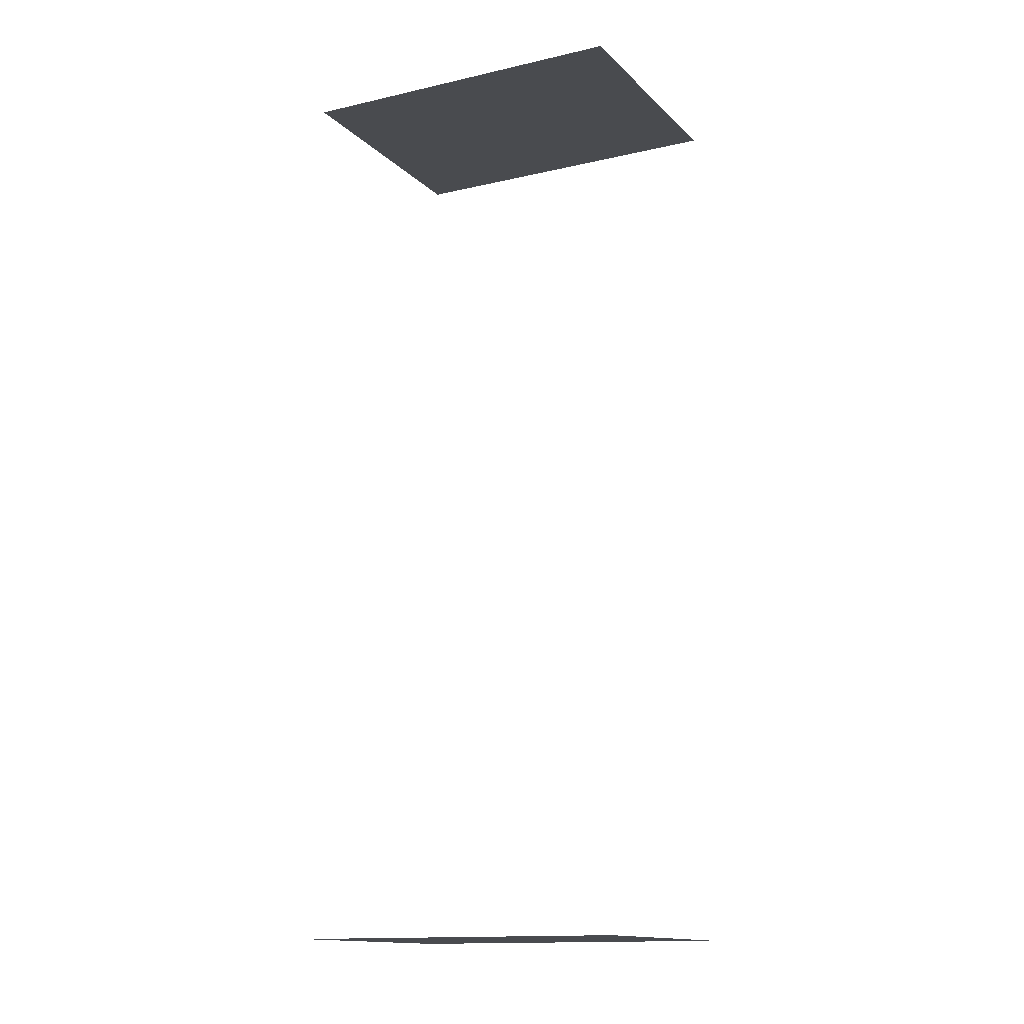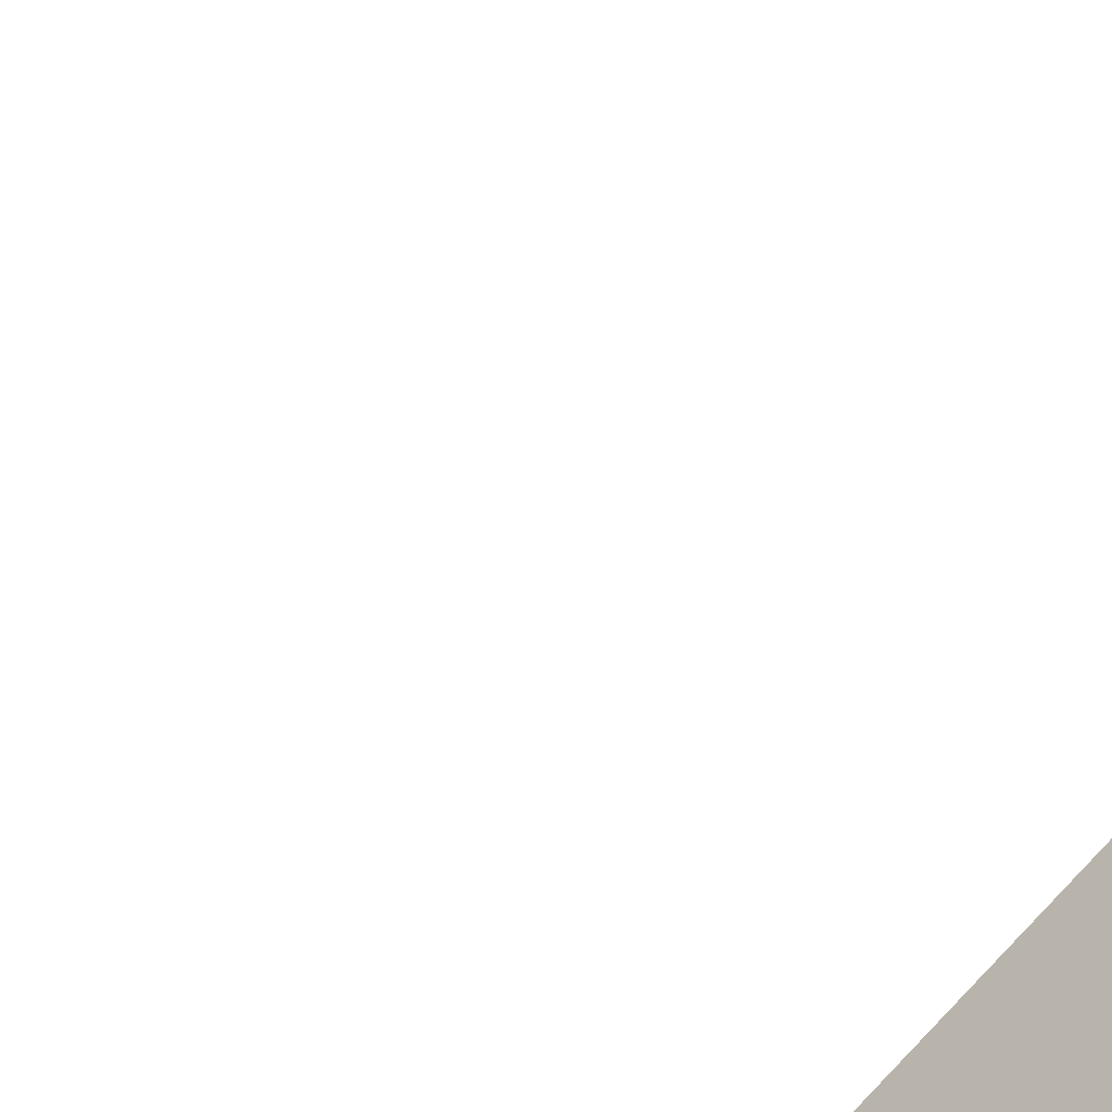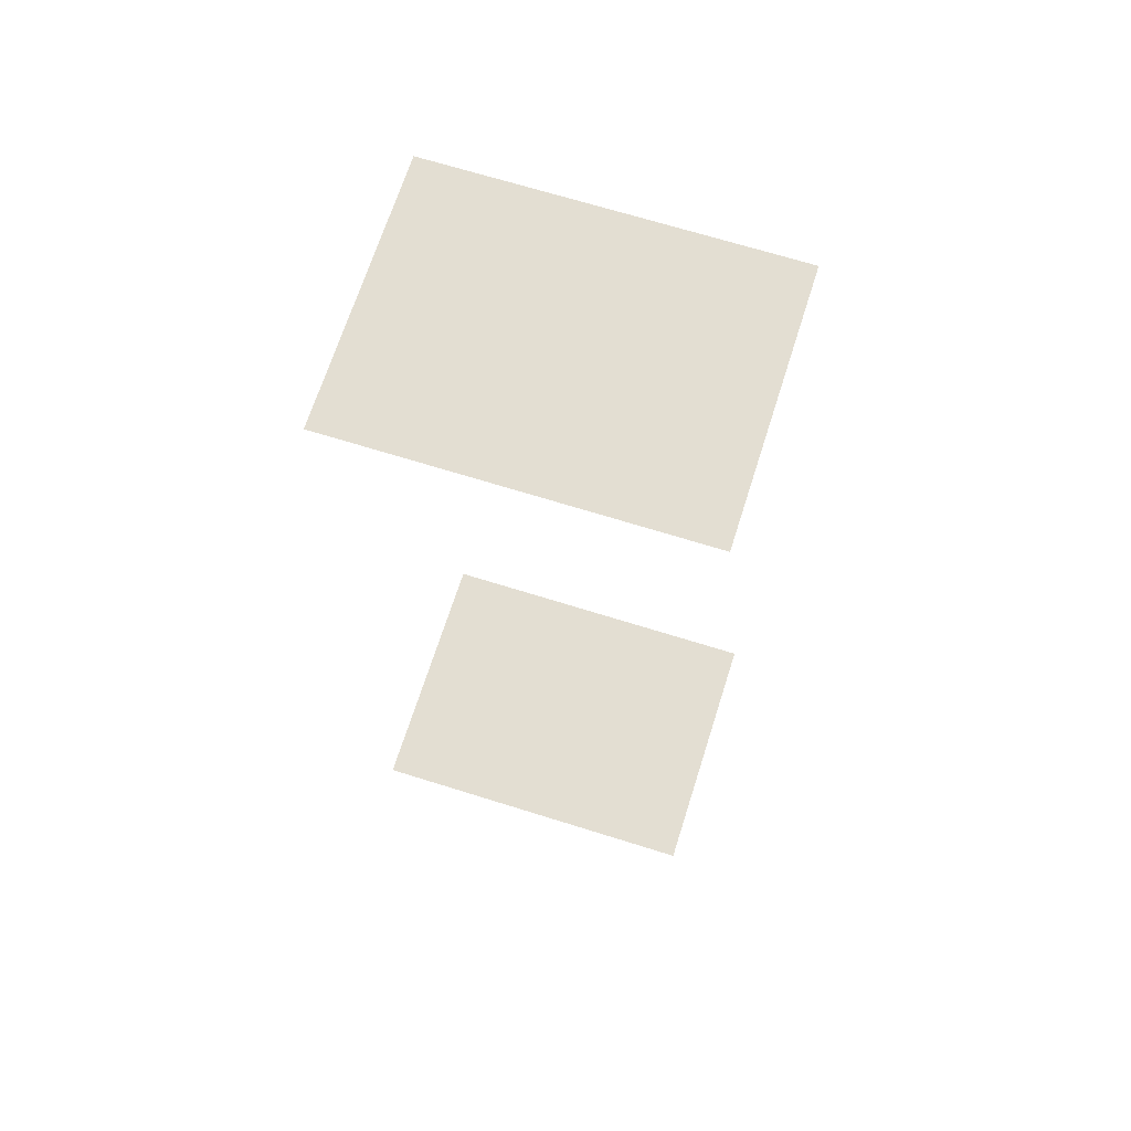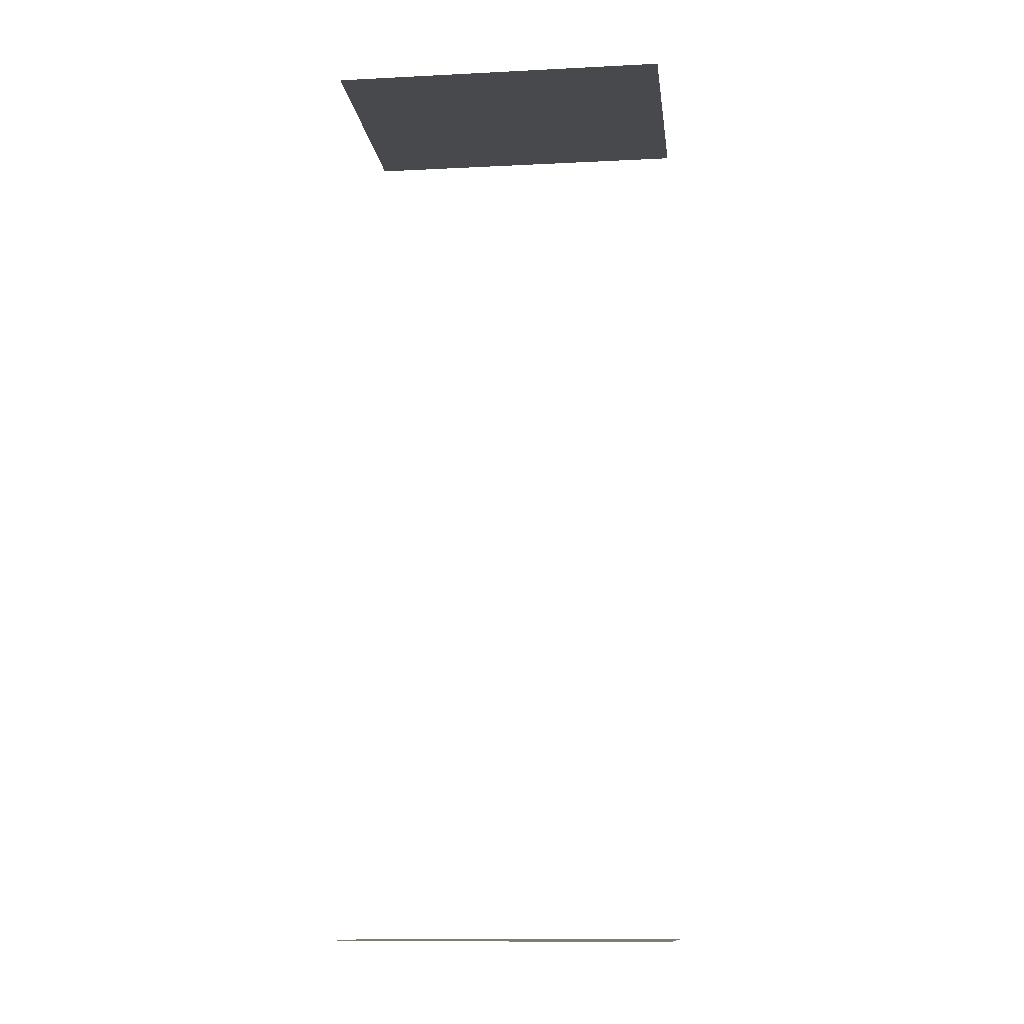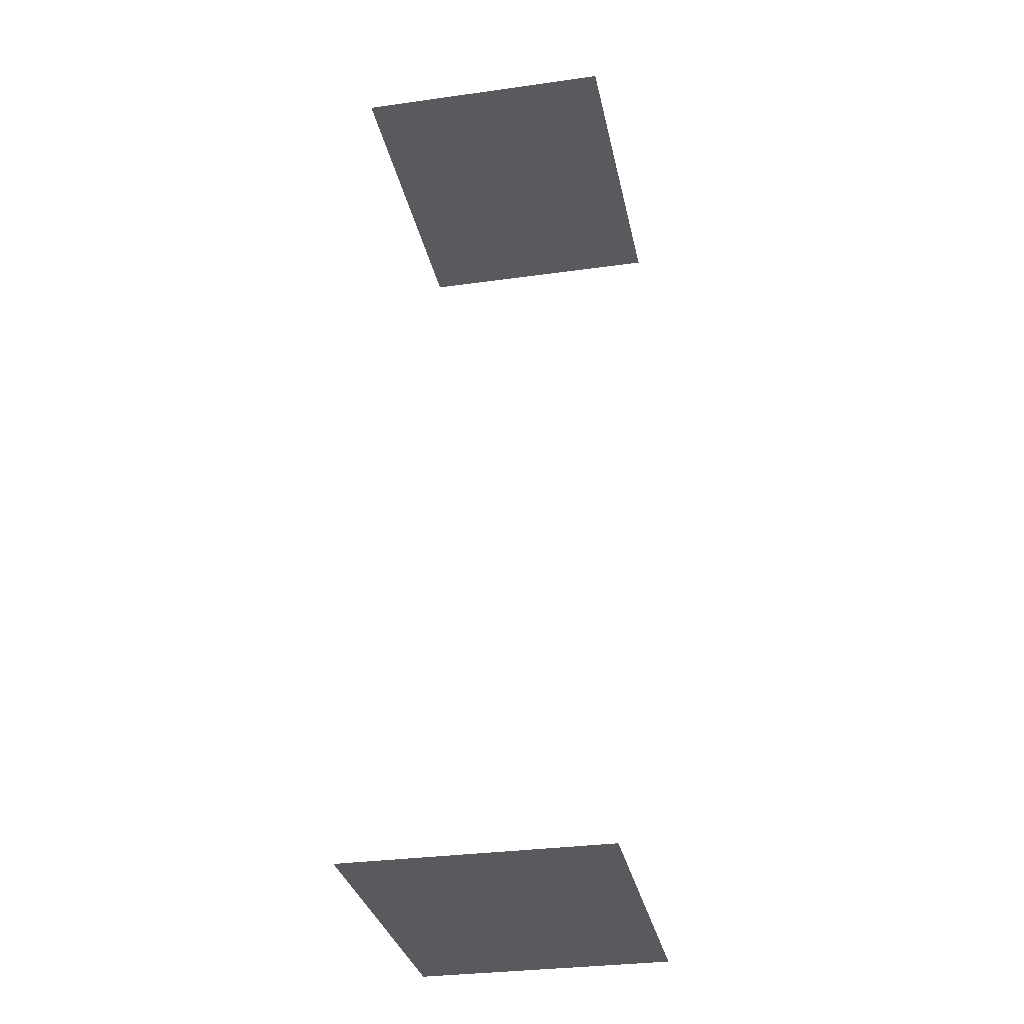
<metadata>
{"format":"obj","ext":"obj","renderer":"f3d","projection":"perspective","resolution":1024,"background":"white","views":[{"elev":-13.9,"azim":178.9,"up":"+Z"},{"elev":-60.3,"azim":-142.3,"up":"+Y"},{"elev":67.7,"azim":169.1,"up":"+Z"},{"elev":-12.0,"azim":-21.5,"up":"+Z"},{"elev":-30.8,"azim":73.0,"up":"+Z"}]}
</metadata>
<code>
o geometryt000010000010000110010110000110000100110010110010st73
v 180.5 -298.9 290.8
v 198.4 -308.6 290.8
v 191.1 -322.1 290.8
v 173.2 -312.4 290.8
v 180.5 -298.9 344.7
v 173.2 -312.4 344.7
v 191.1 -322.1 344.7
v 198.4 -308.6 344.7
f 1 2 3
f 4 1 3
f 5 6 7
f 5 7 8

</code>
